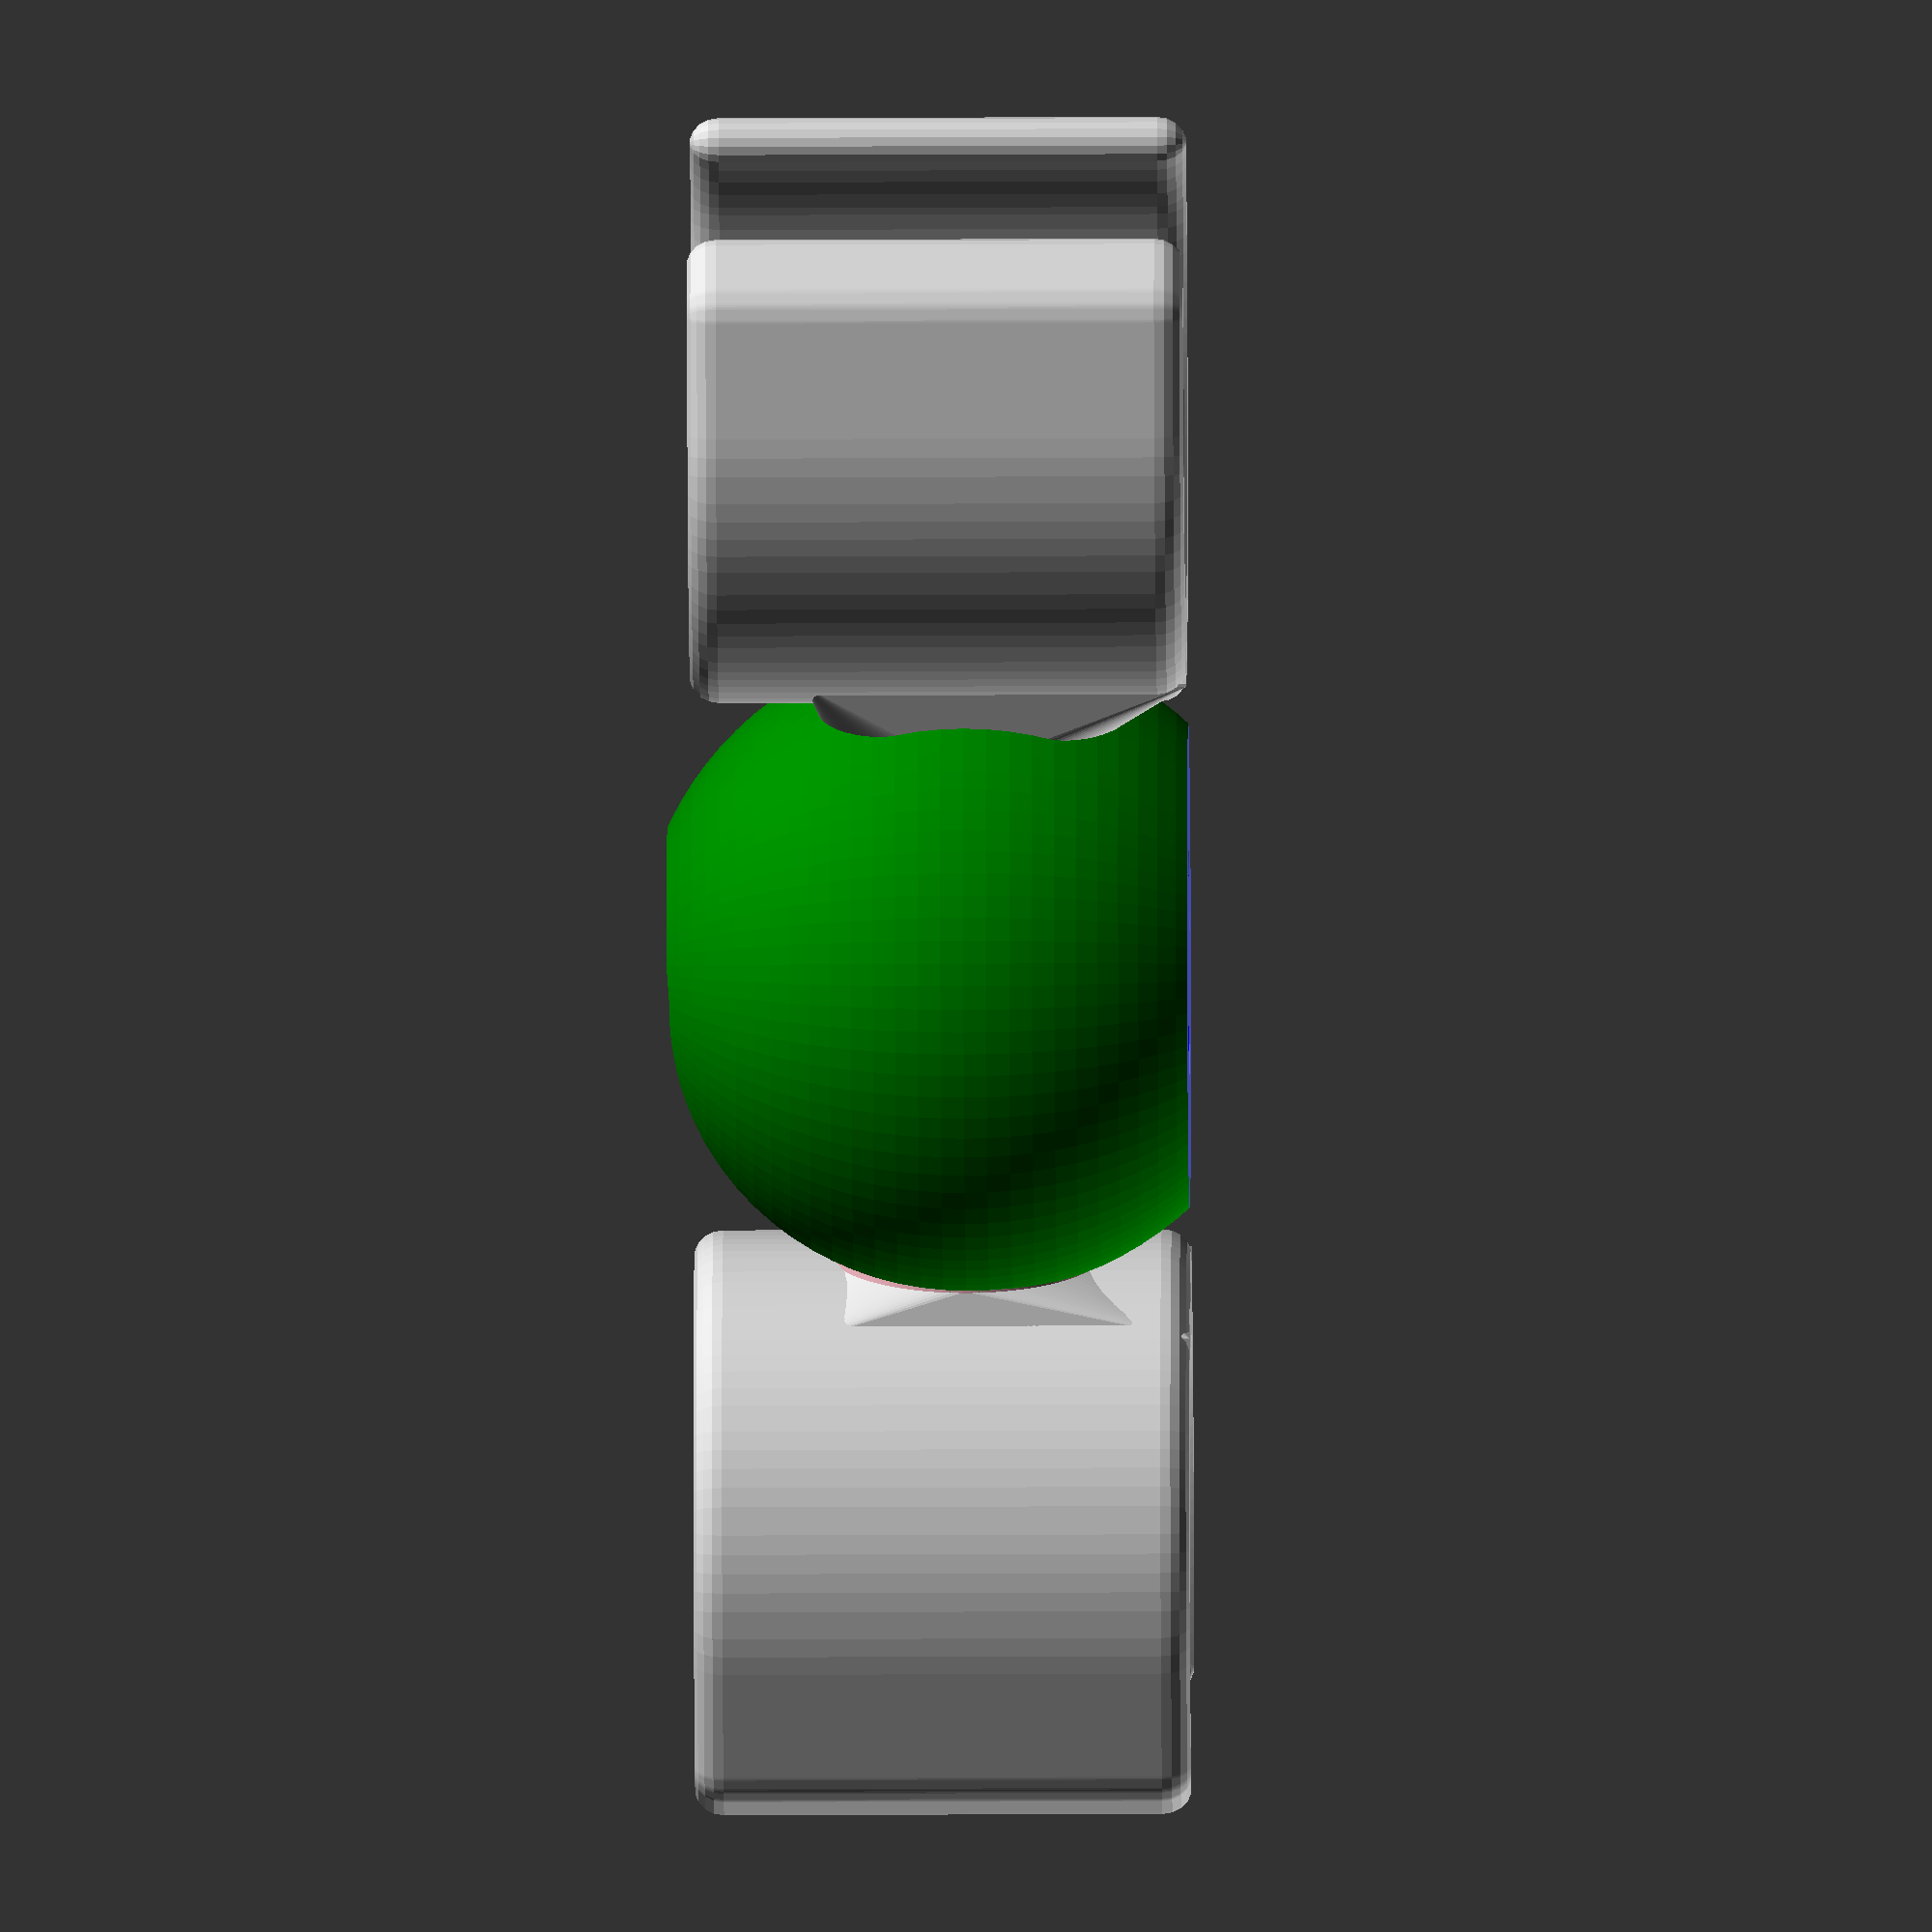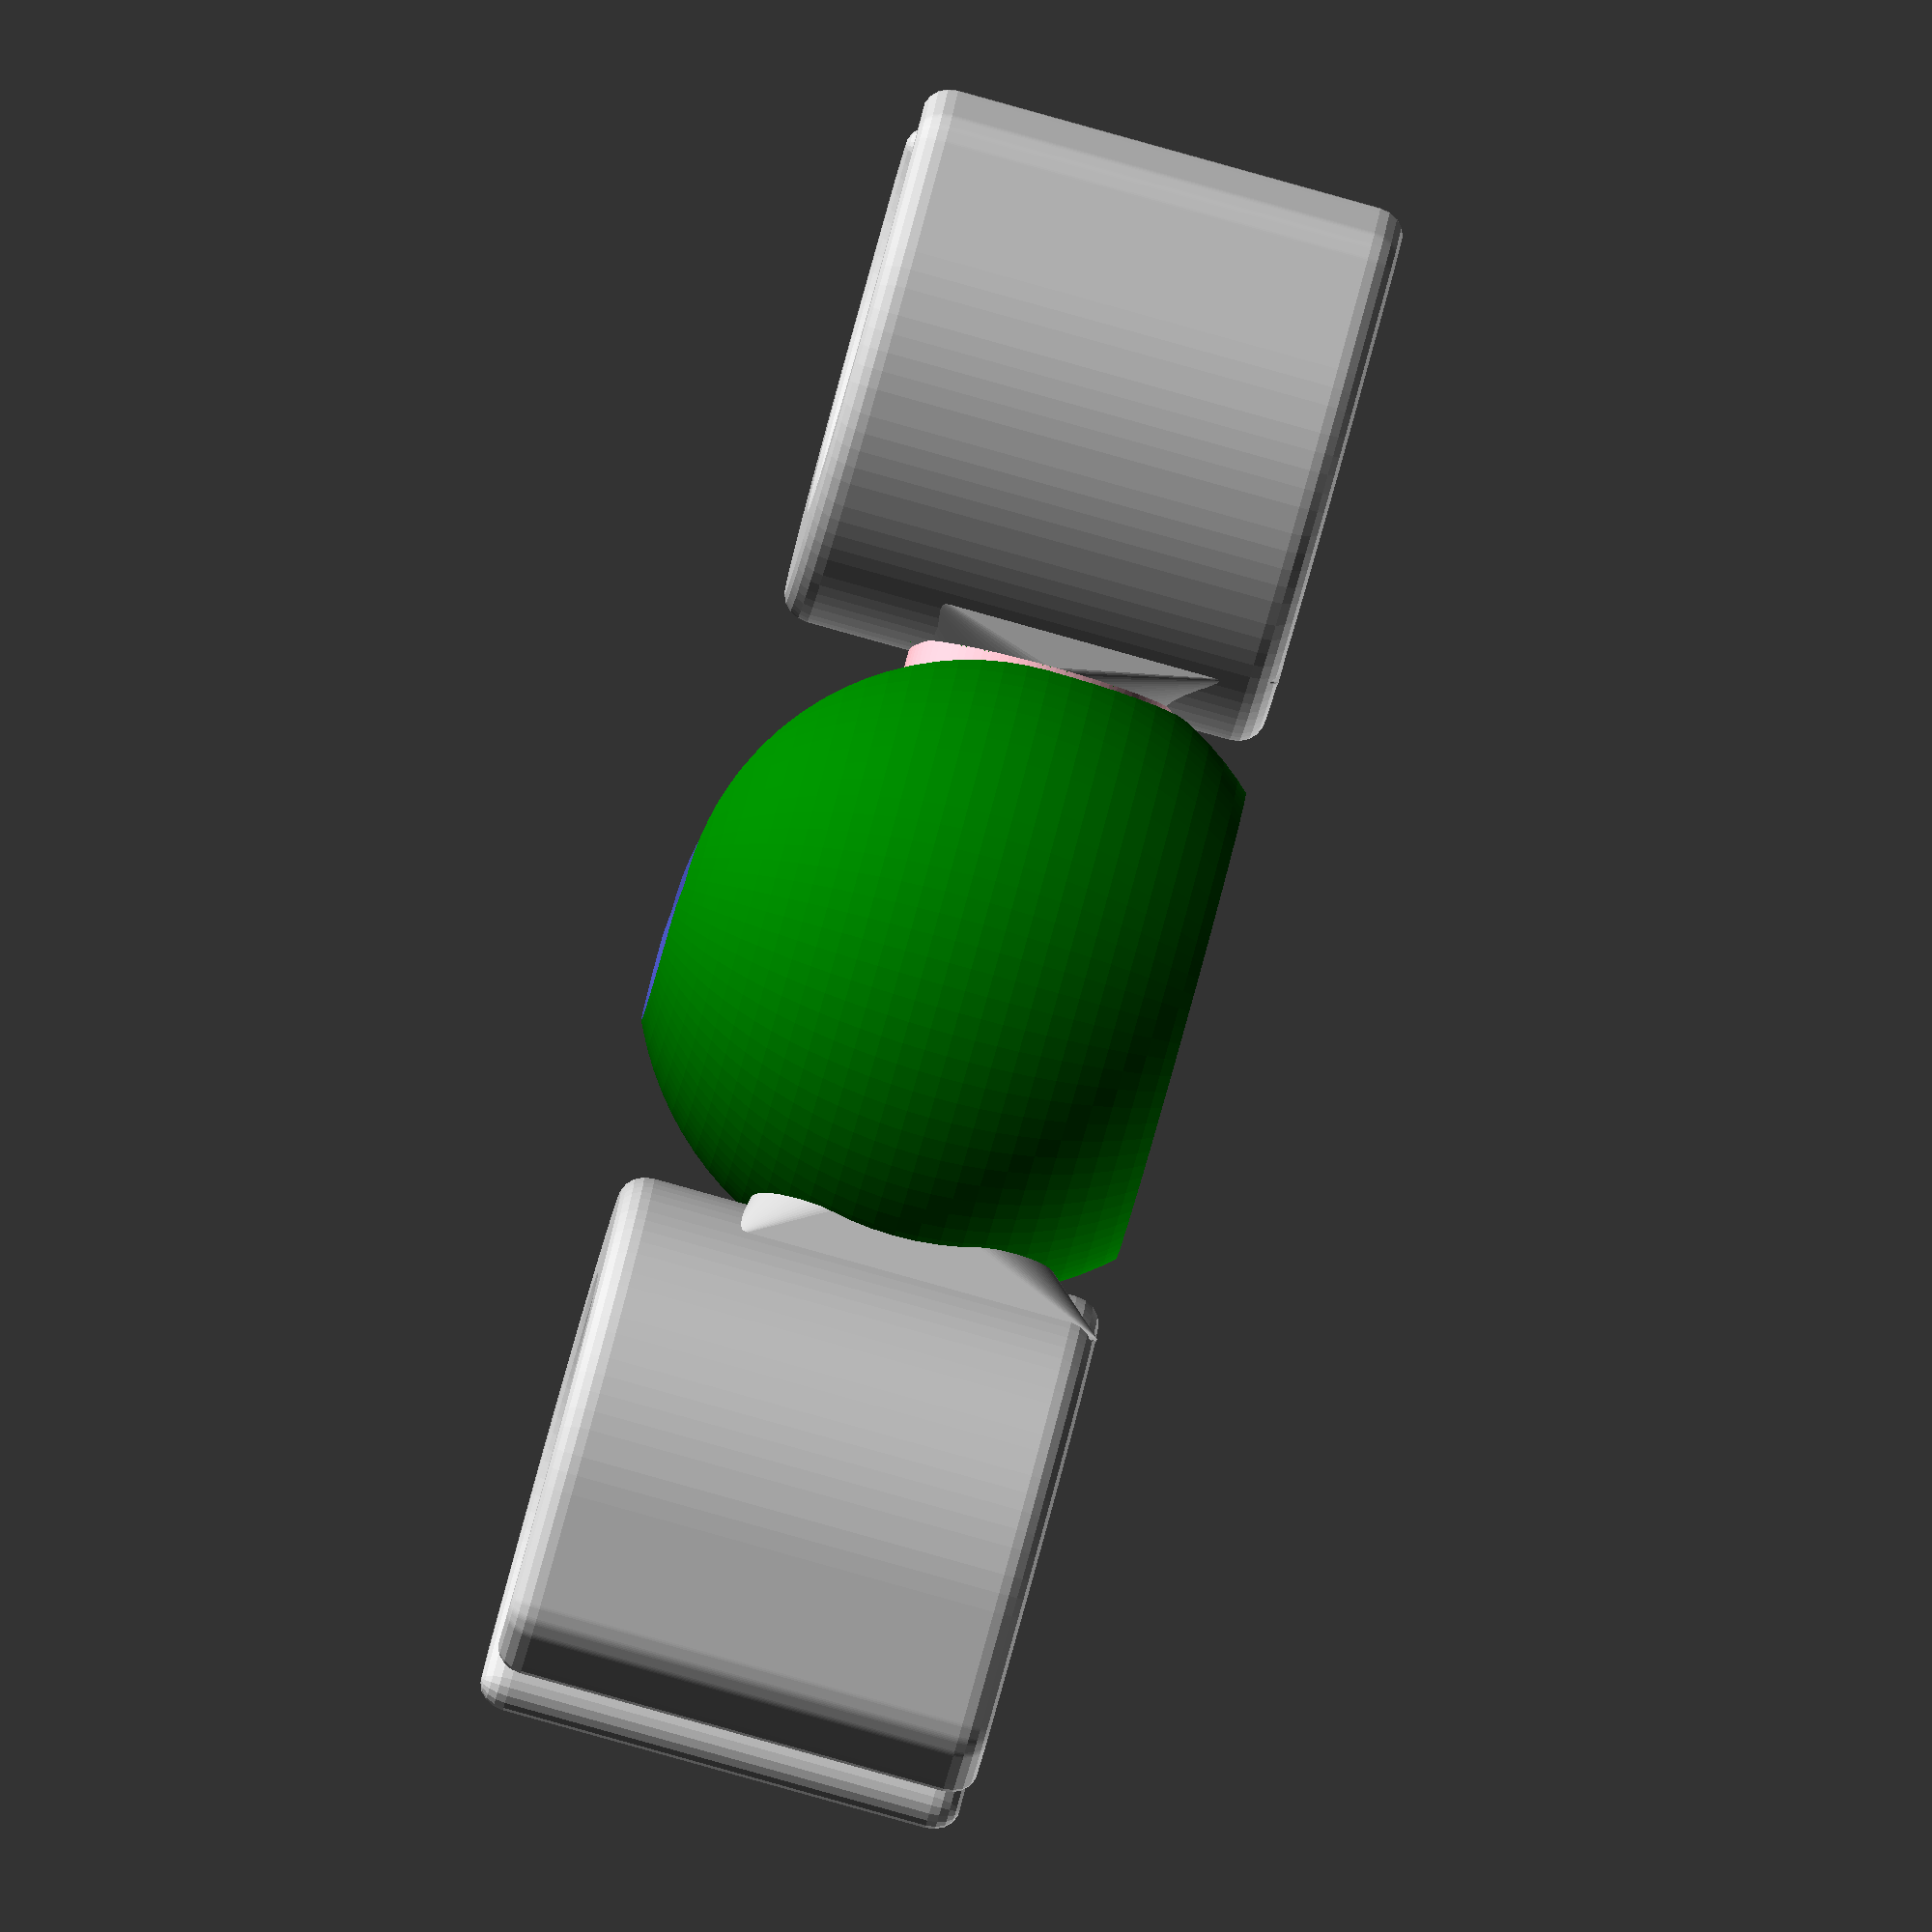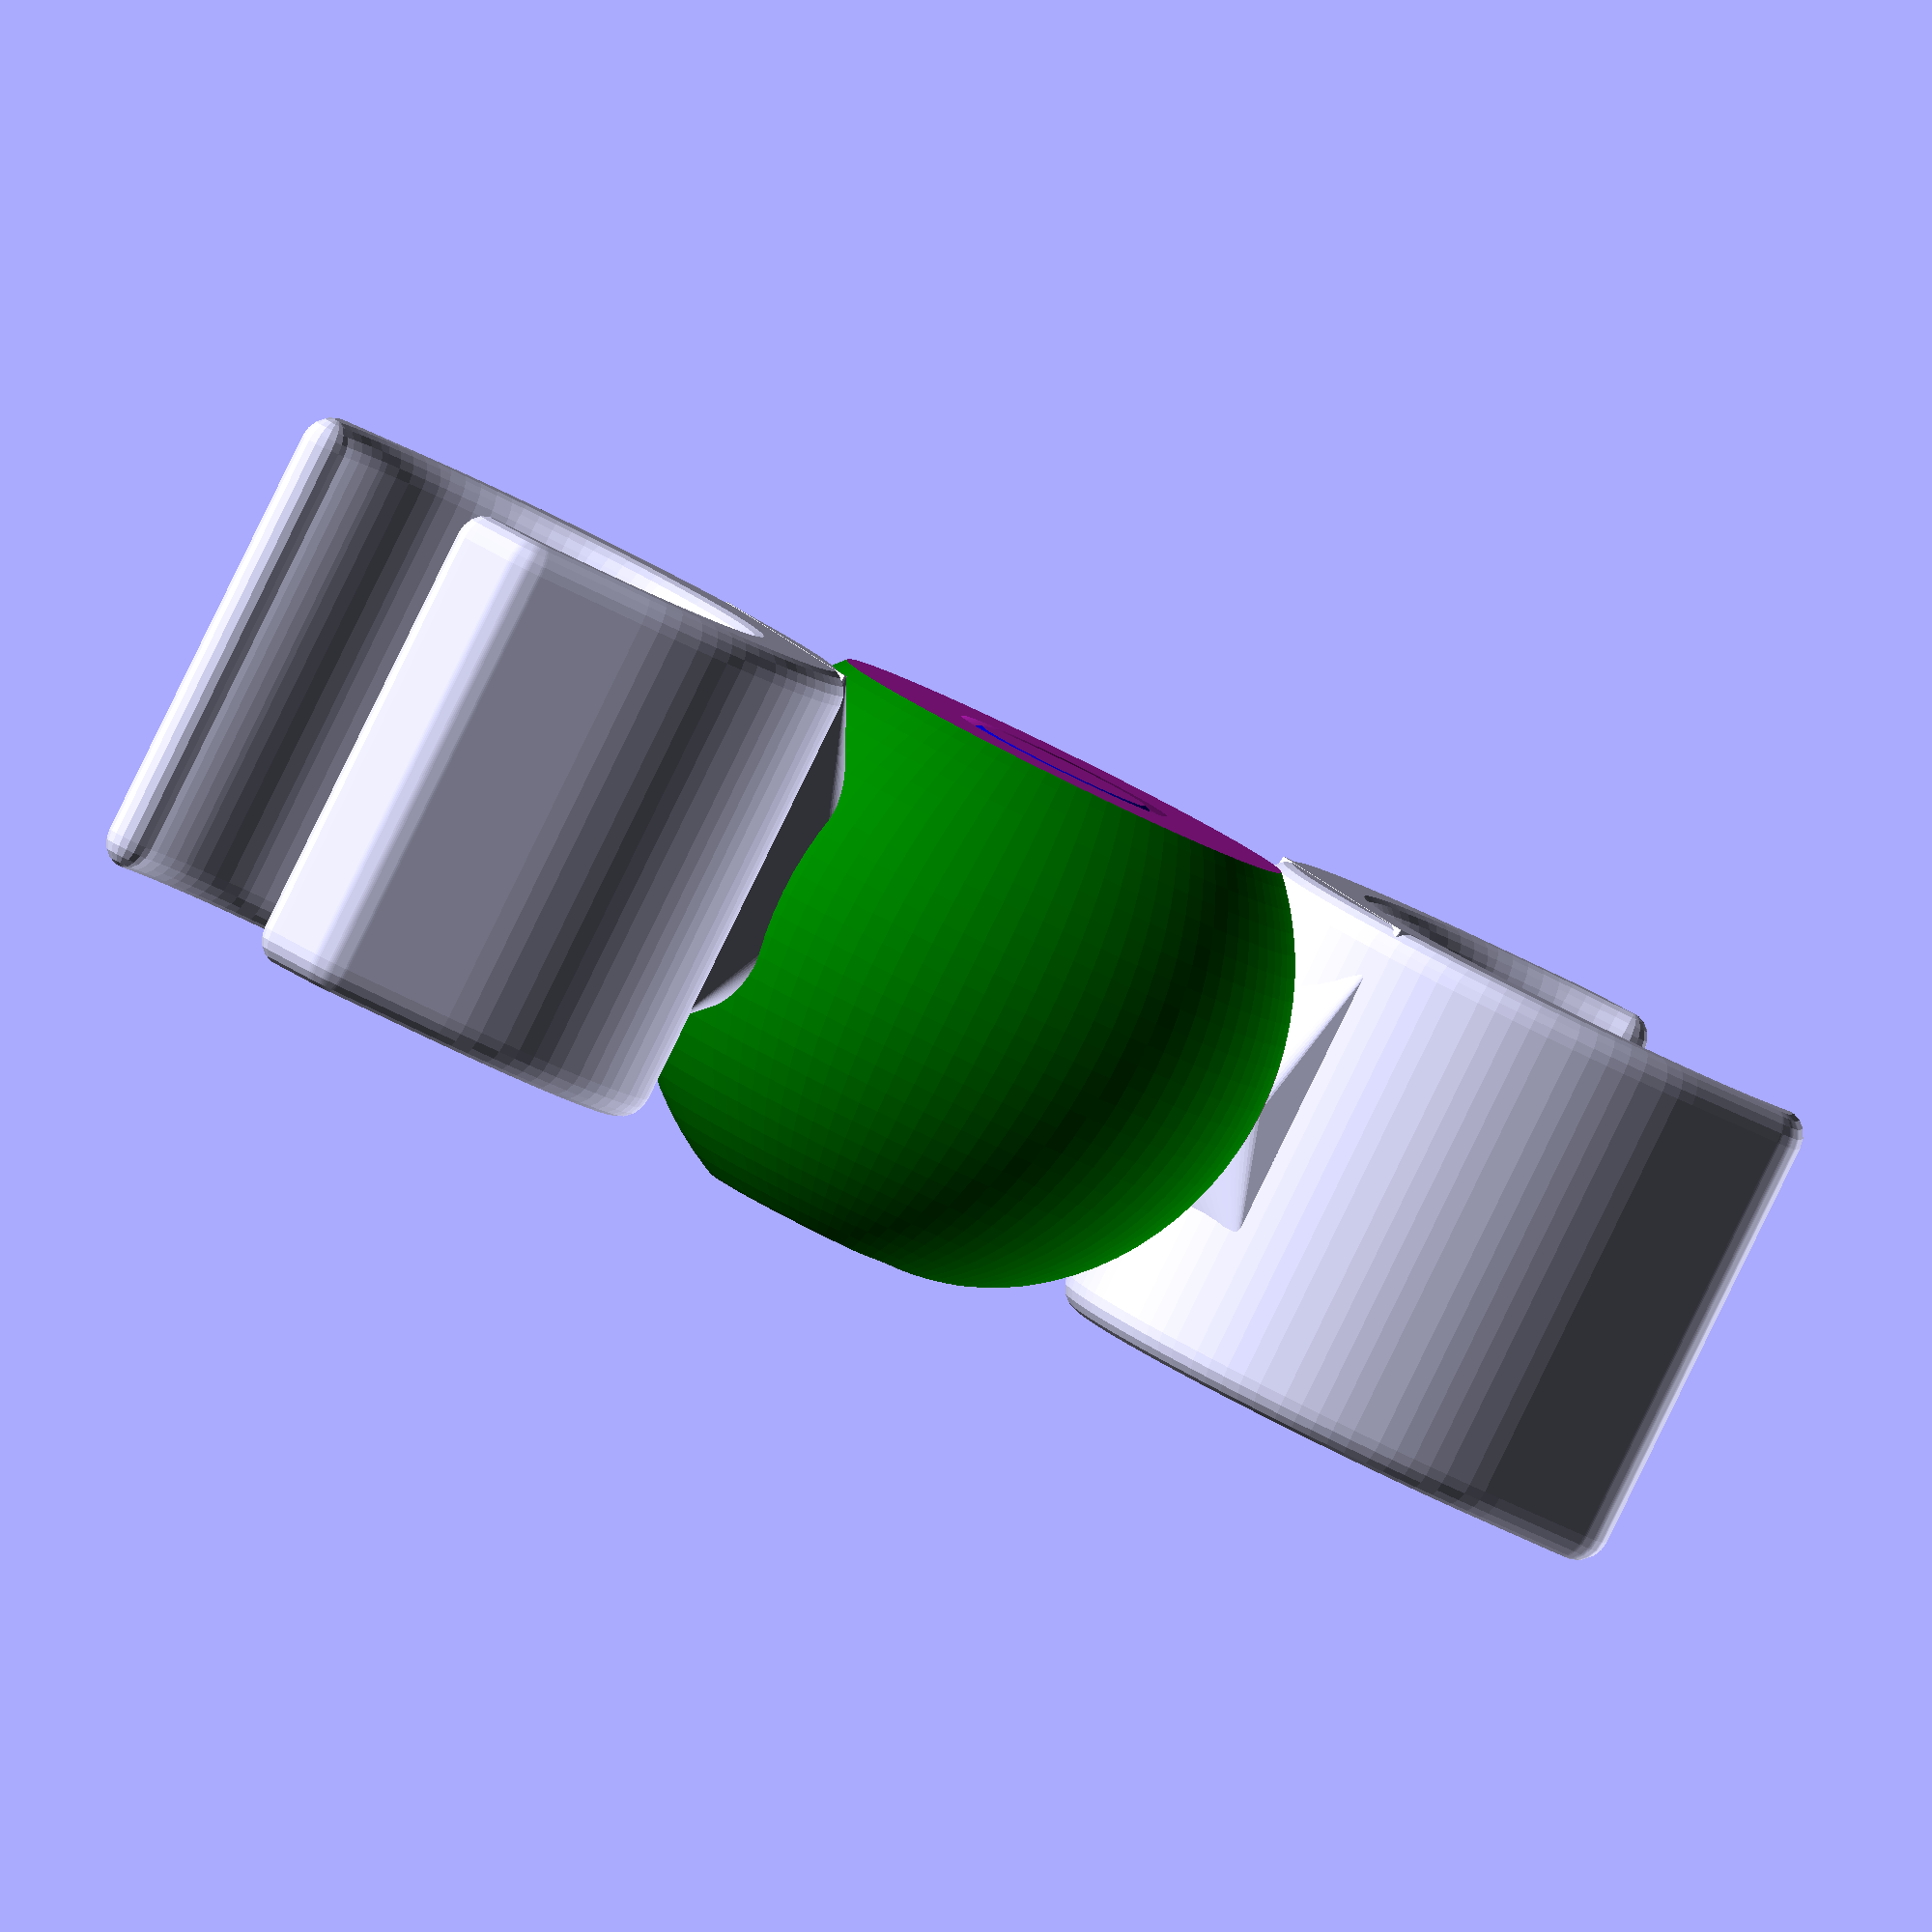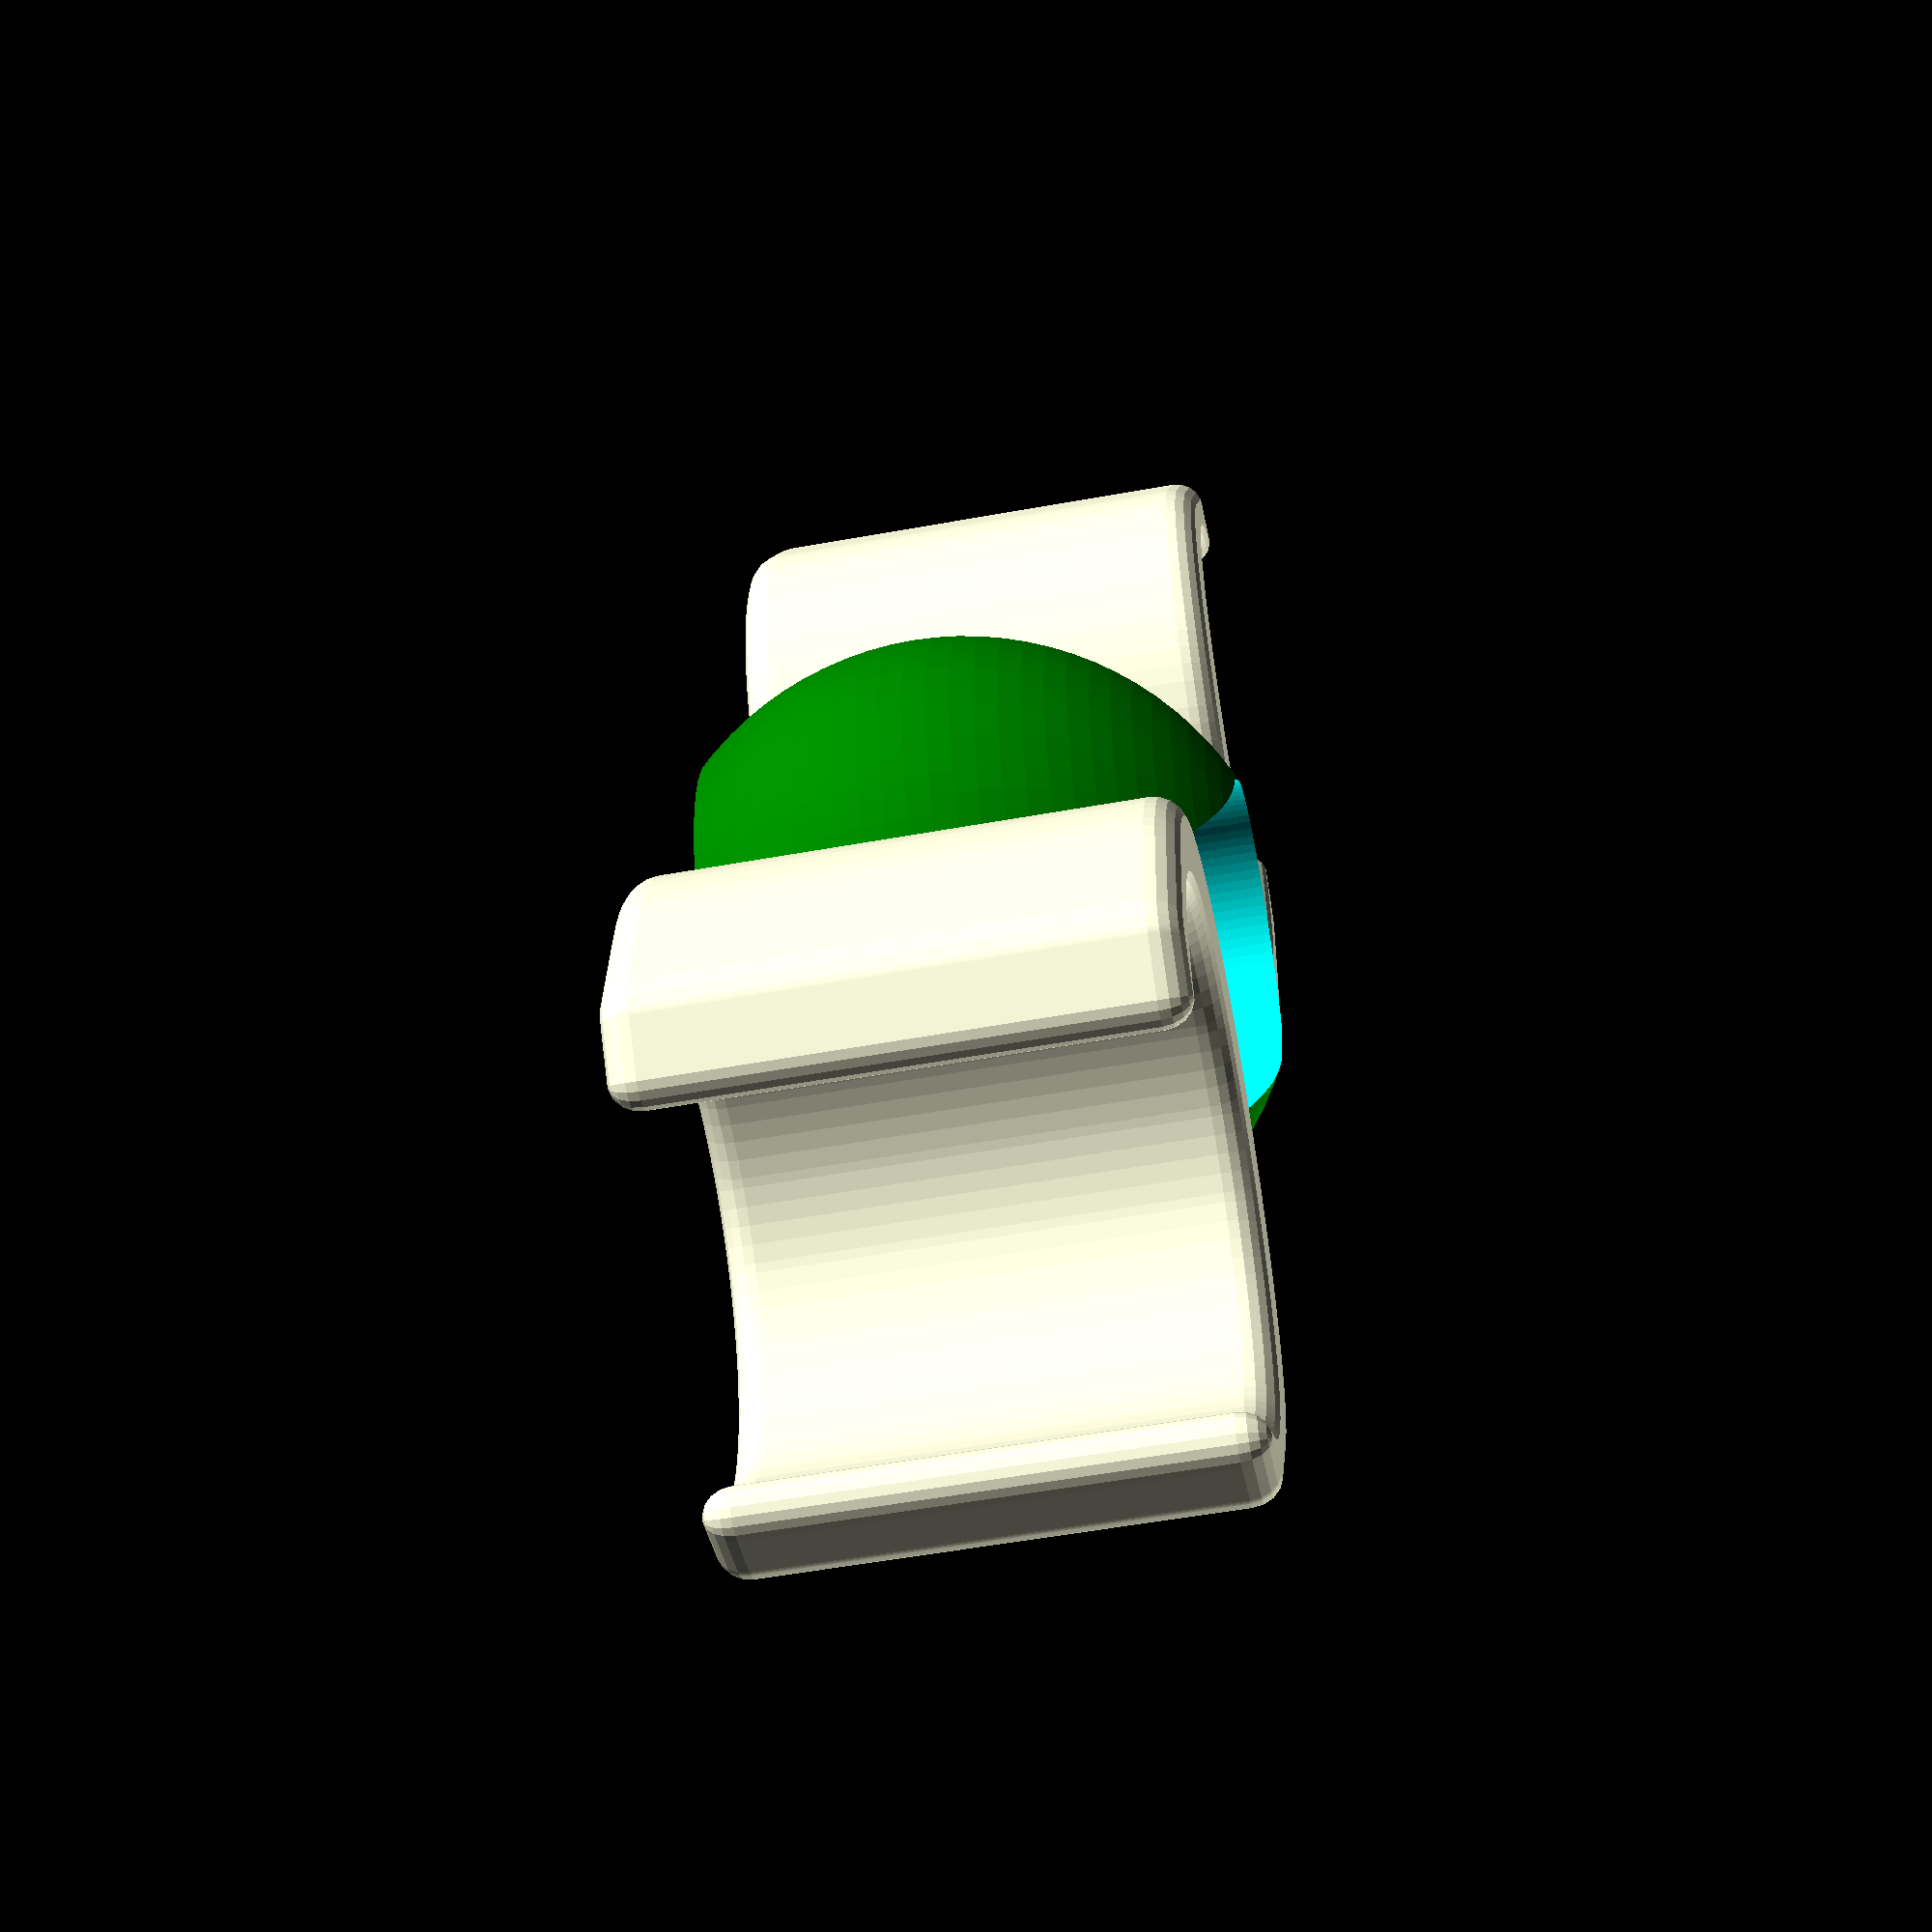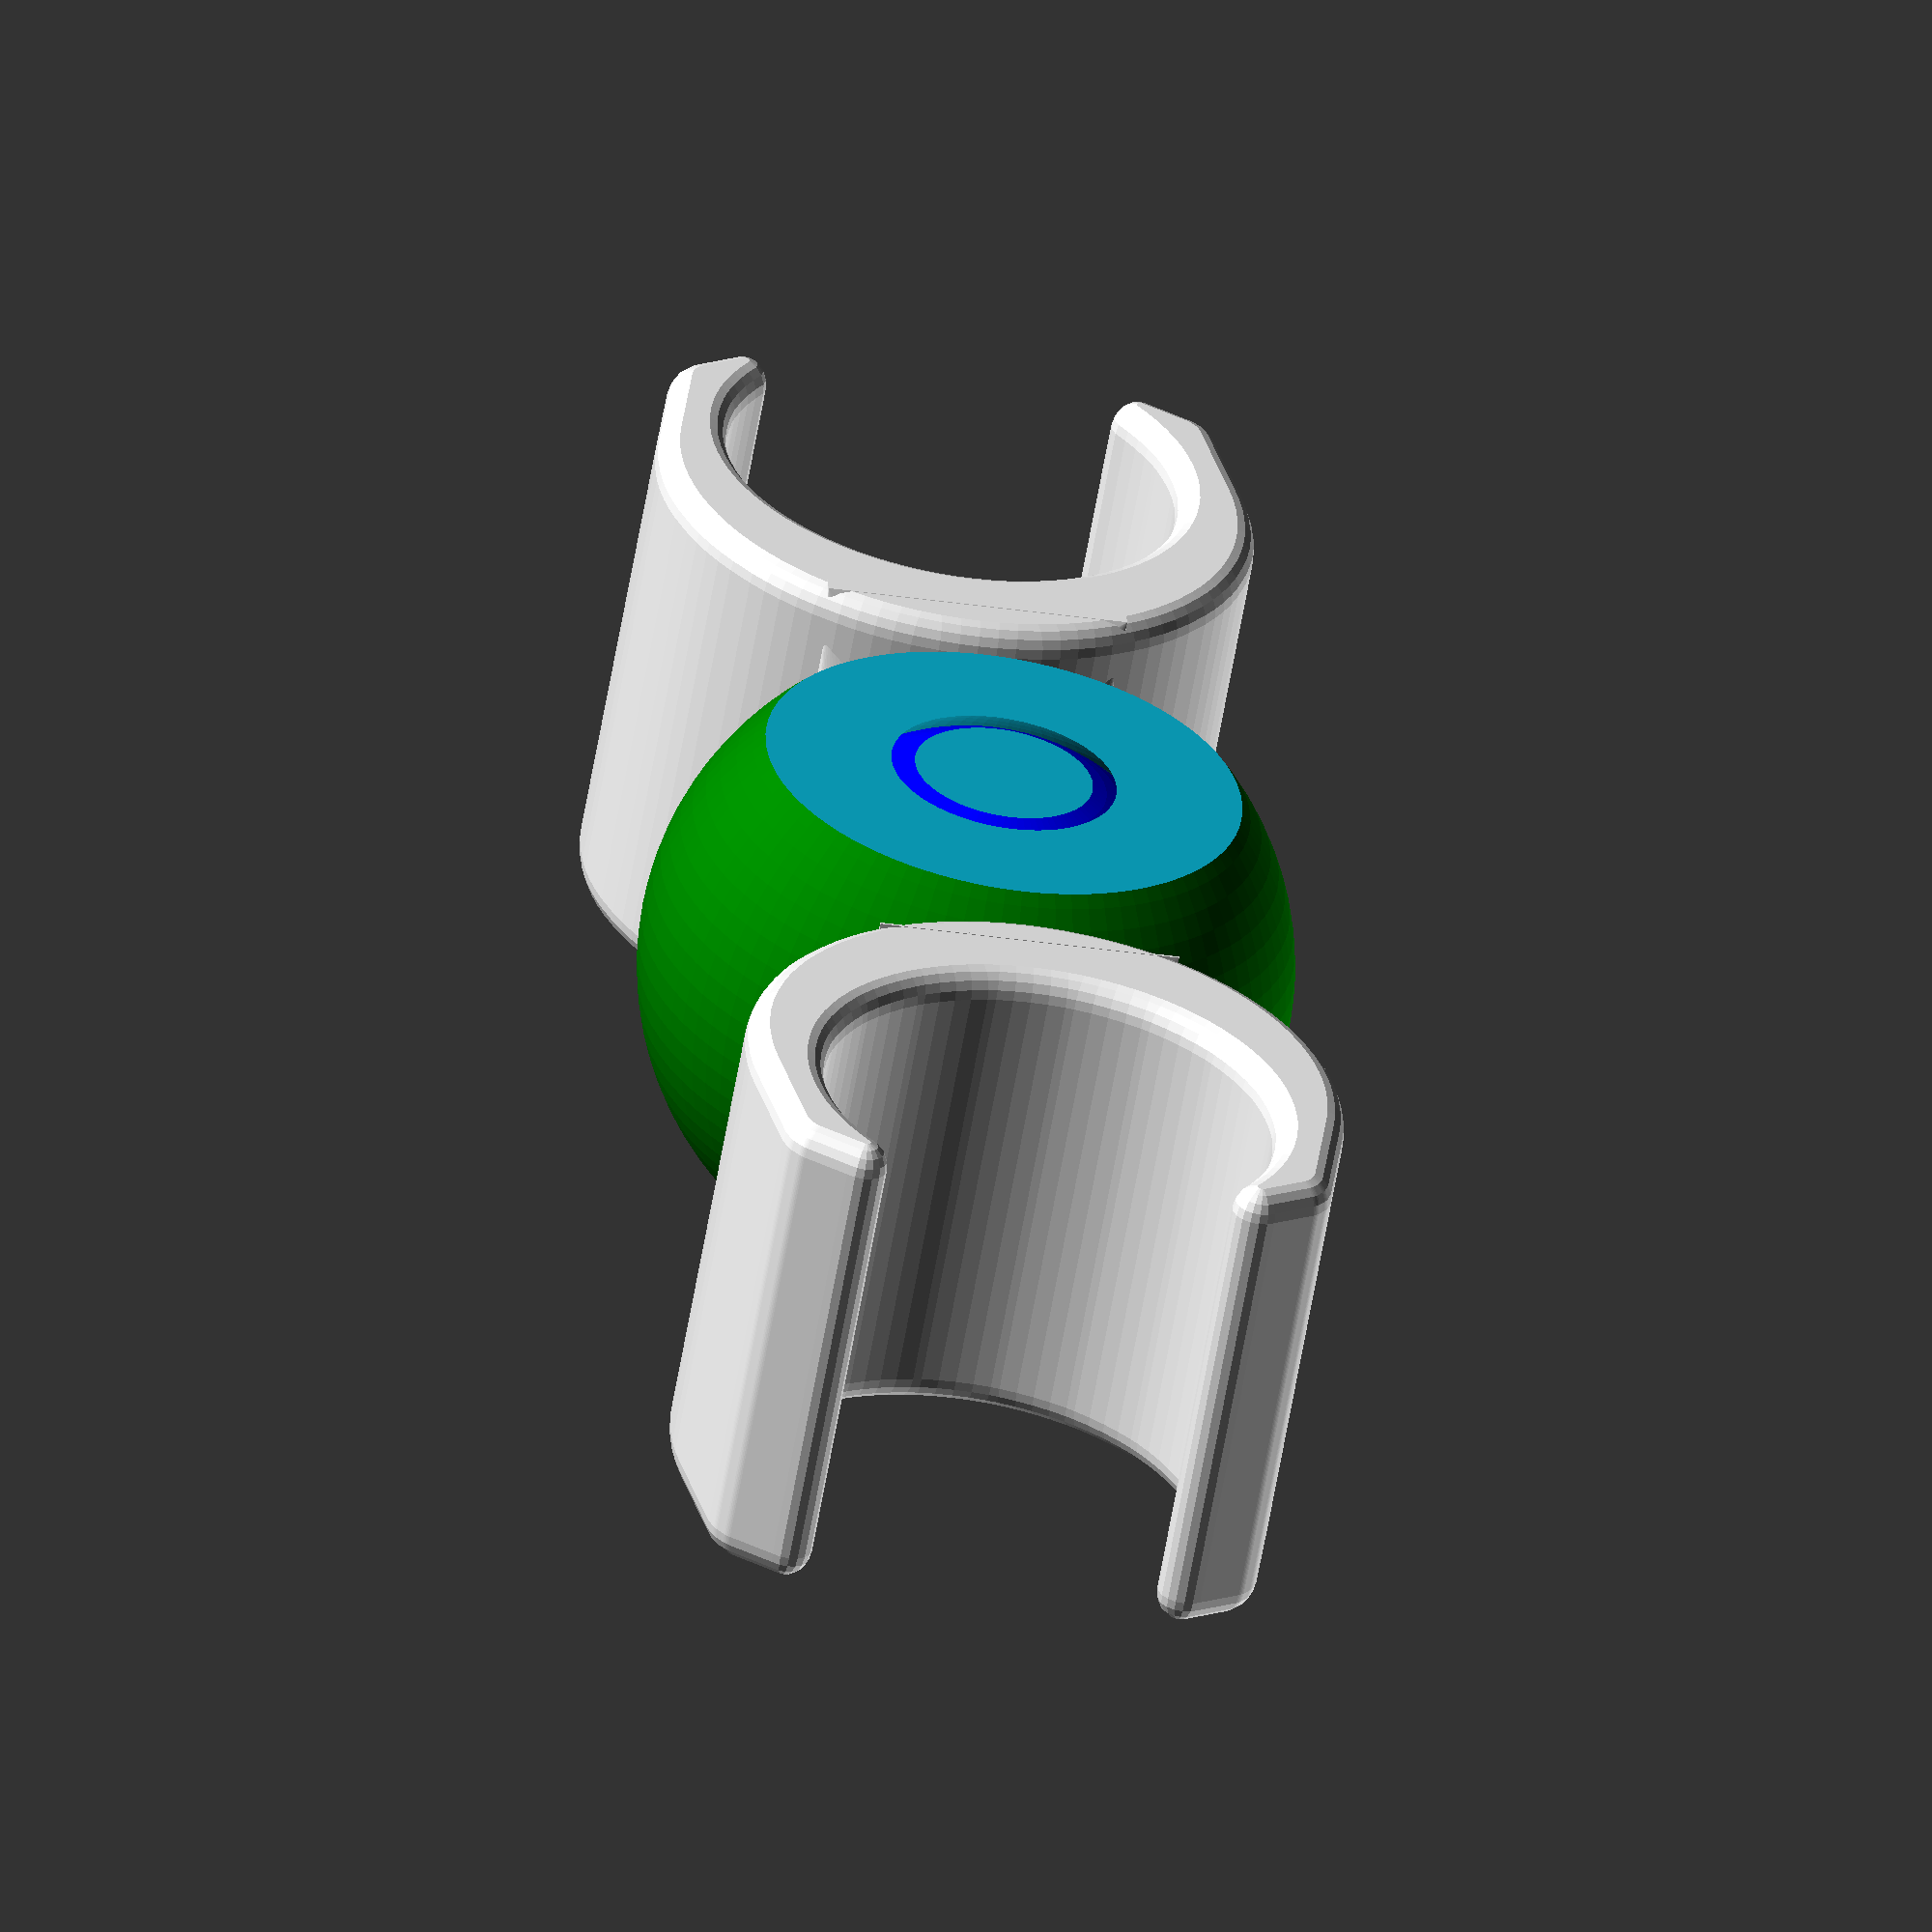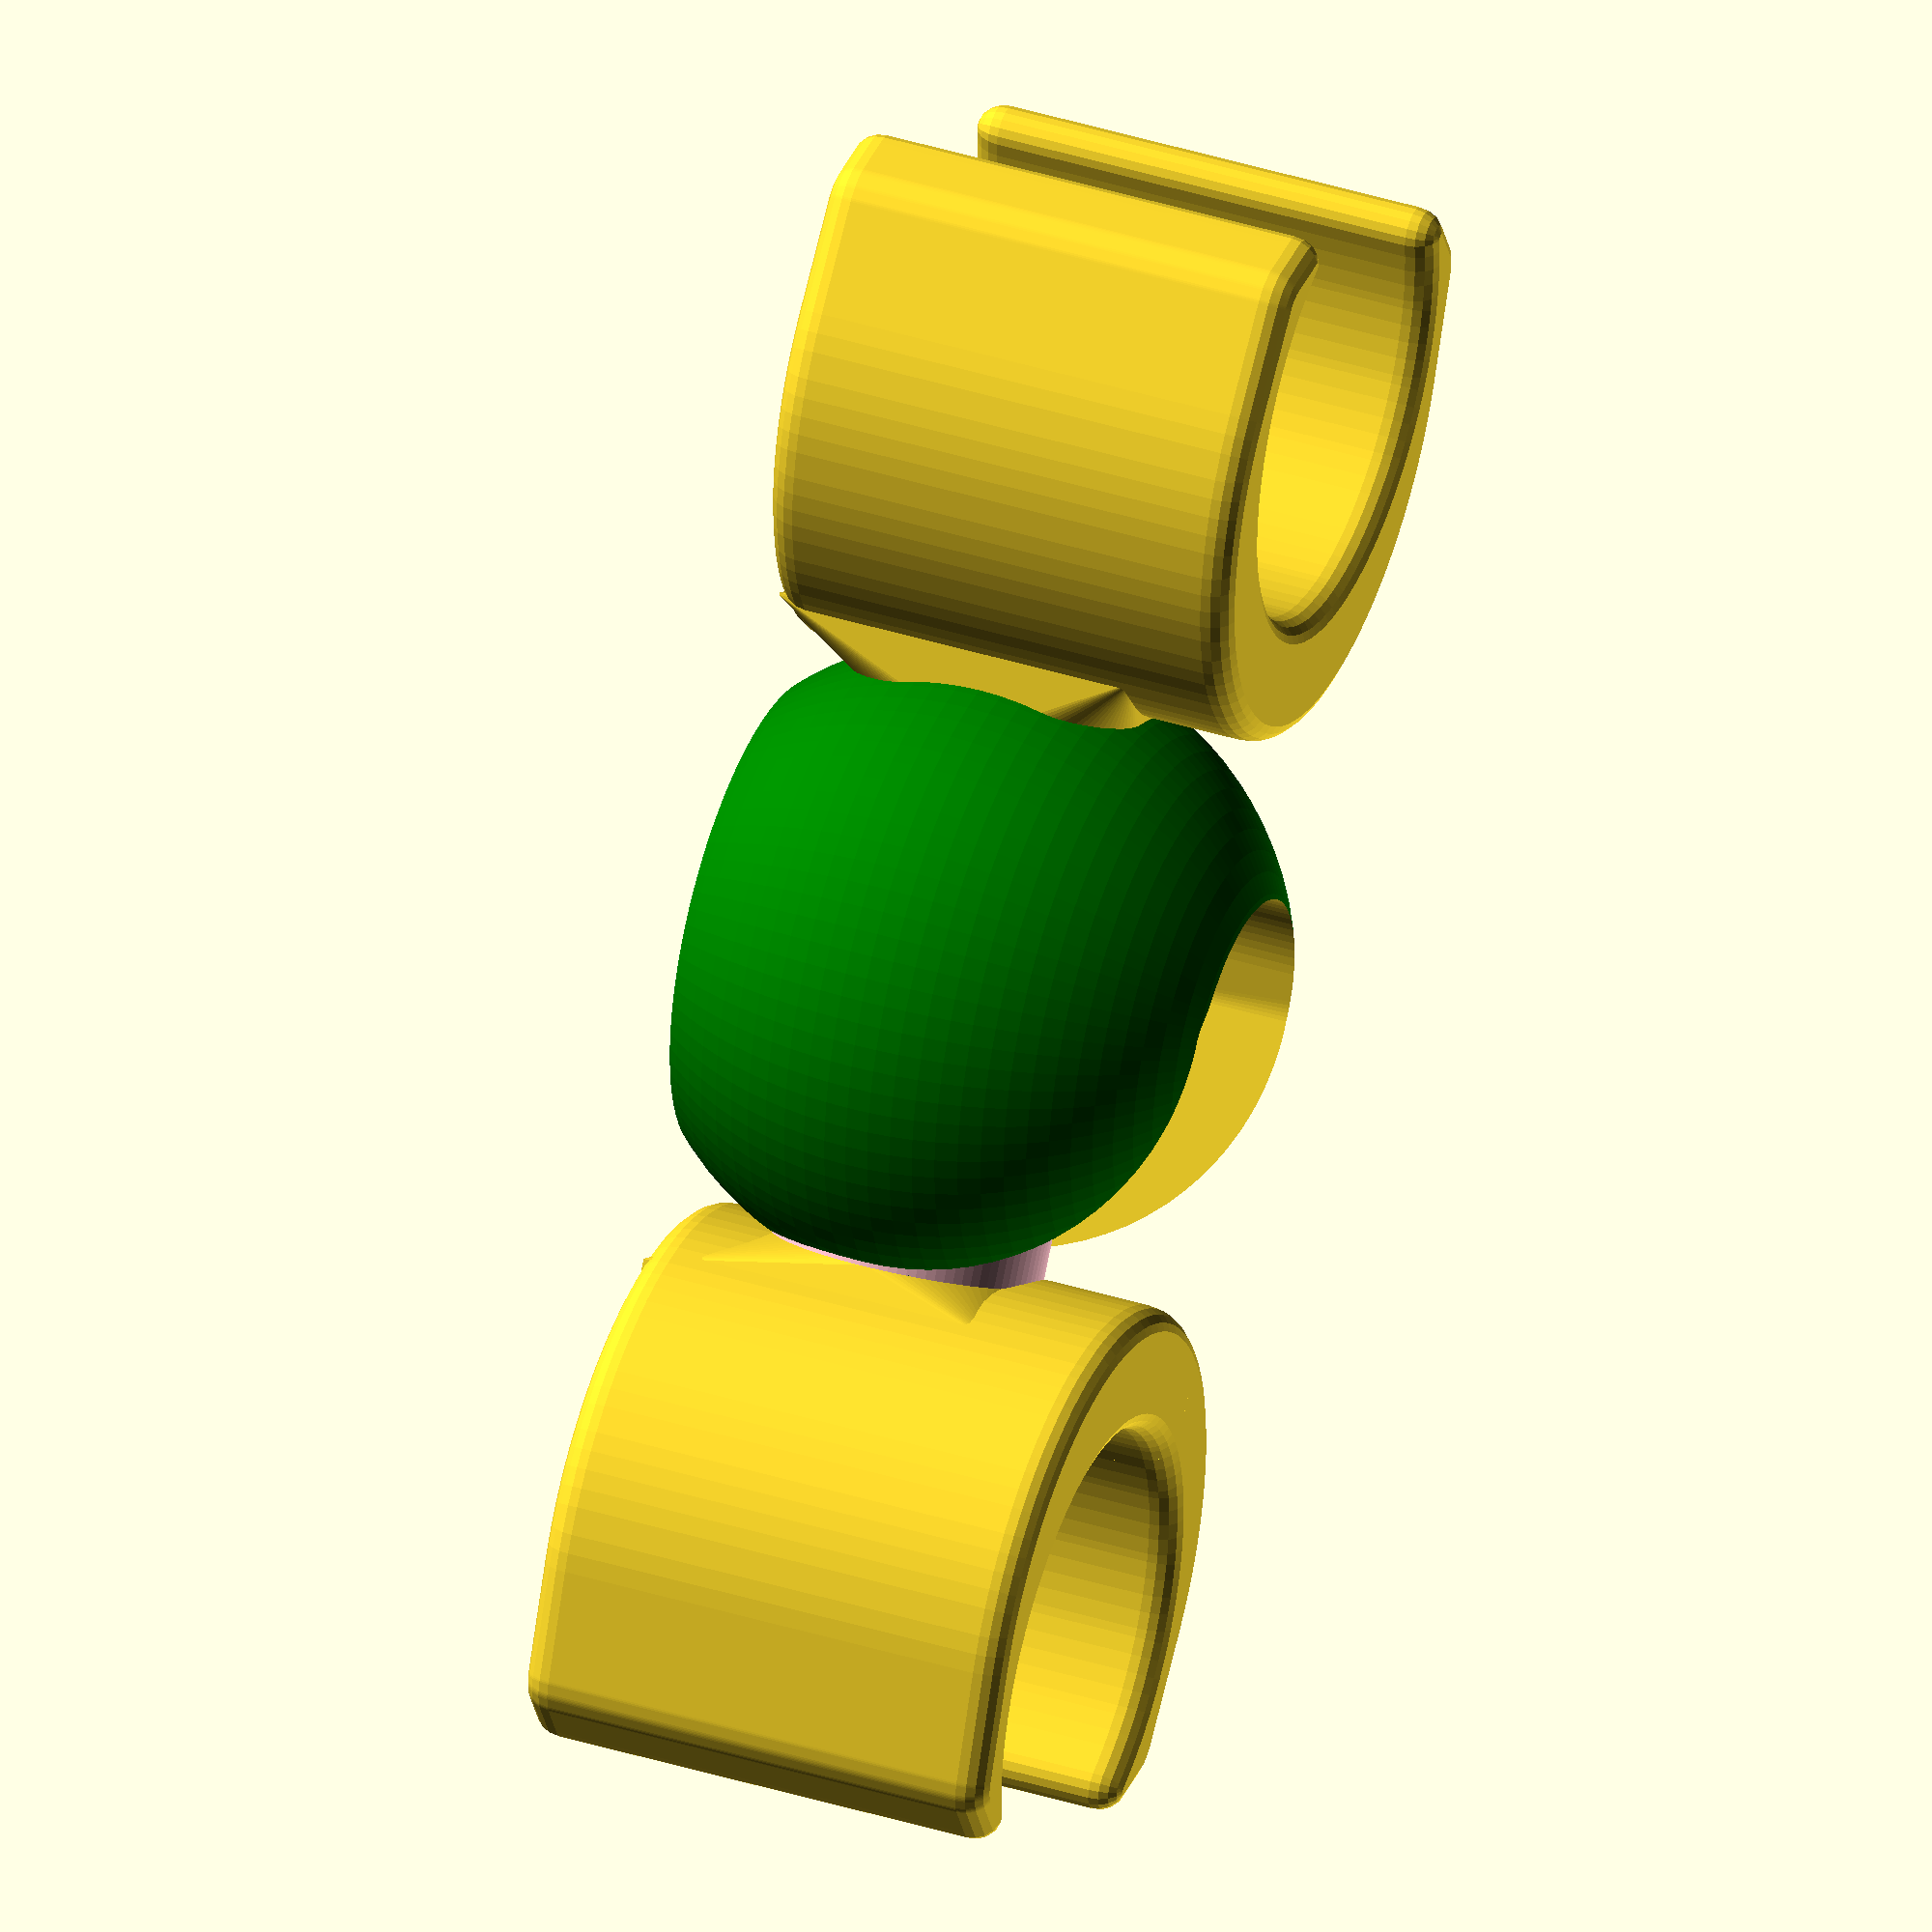
<openscad>
// variable definitions
//#####################

// distance of clips to each other = Ka
Ka= 27 ;

// clip height = Kh         
Kh= 15 ;

//inner clip diameter = Kd
Kd= 20 ;

//width of clip tips = Ktip
Ktip = 2 ;

//radius of clip edge smoothing
Ksr = 2 ;

// clip scale factor = Sf     ( 1.01 = 101% / 0.99 = 99% )
Sf= 1.0 ;

// area of the inner sphere touching the print bed = Fi
// Default = 40 mm² ; increase if there a adhesion problems
Fi= 40 ;
// 
// radius of inner sphere = Ri
Ri= 9.5 ;

// make the inner joint sphere hollow
// nonhollow sphere prints and renders faster
Rh= false;

// radius of outer sphere = Ra
Ra= 13 ; 

// gap between spheres =Sk
Sk= 0.4;

// tolerance of calculation ($fn) = F
// reduce this below 50 for faster rendering while developing
F= 90 ;

// flail radius
Rs= 5.5 ;
// angle of allowed horizontal deviation =Wh
Wh= 0 ;

// angle of rotation to the left (upside down) = Wu
Wu= 90 ;

// angle of possible upward rotation (upside down) = Wo
Wo= 0 ;

//calculatoin of h in a sphere section to get the position of the 0 plane
Ne=-Ri+(Ri+sqrt((Ri*Ri)-(Fi/3.1415)));


//clip generation module
module clip (h=15,d=20, tipW=2, es=2 ) {
  // h =  clip height
  // d =  inner clip diameter
  // tipW = width of clip tips 
  // es = clip edge smoothing

  //square
  function sq (x) =  x*x ;

  //circle intersection x
  function xIntersect (R,r,d) = ( sq(d) - sq(r) + sq(R) ) / (2*d) ;

  //circle intersection y
  function yIntersect (R,r,d) = (1/d) * sqrt( (-d+r-R) * (-d-r+R) * (-d+r+R) * (d+r+R))/2 ;

  // outer clip diameter
  D = d + 2 ;

  //move to position
  translate ([d/2,0,h/2])
    //smooth edges
    minkowski () {
      //basic clip shape
      difference () {
        $fn=F;
        //translate outer shape  upwards to compensate for smoothing
        translate ([0,0, es/2 ])
          // clips basic outer shape
          hull () {
            //outer cylinder
            cylinder (d=D , h=h, center=true) ;

            //calculate intersection of outer and inner clip radius
            x=yIntersect(D/2, d/2, 2) ;
            y=xIntersect(D/2, d/2, 2) ;
            //create thicker tips at intersections
            for ( i = [-1:2:1] ) { 
              translate ([y,x*i,0])
                cylinder (d=2, h=h, center=true);
            }
          }
        // inner clip diameter (will be removed)
        translate ([2,0,1])
          cylinder (d=d, h=h+2, center=true) ;
      }
      //sphere for minkowski edge smoothing
      sphere ($fn=F/5 , d=es ) ;
    }
}

//position both clips
for (i=[0:1]) {
  rotate ([0,0,180*i])
    translate([Ka/2,0,-Ne])
    scale ([Sf,Sf,Kh/13])
    clip(h=Kh , d=Kd, tipW=Ktip , es=Ksr) ;
}

//inner sphere
difference() {
  //sphere with flail (to the right)
  union(){ 
    //sphere   
    color ("blue")    
      translate([0,0,0])
      sphere (r=Ri, $fn=F);
    //flail
    color ("pink")
      rotate ([0,90,0])
      cylinder(r=Rs,h=Ra,$fn=F);    
  }
  //subtraction
  union(){
    //lower cutoff
    translate([-100,-100,-(50+Ne)])   
      cube ([200,200,50]) ;
    //hollow within sphere
    if (Rh)
    sphere (r=Ri-(Ra-Ri-Sk), $fn=F/2);
  }
}

//outer sphere
difference(){
  //moulding
  color ("green")   
    translate([0,0,0])
    sphere (r=Ra, $fn=F);

  union(){ 
    //hollow within
    translate([0,0,0])
      sphere (r=Ri+Sk, $fn=F);    
    //lower cutoff
    translate([-100,-100,-(50+Ne)])   
      cube ([200,200,50]) ; 


    //cutout for flail
    //
    //lower cutout
    hull(){
      //middle flail + slit
      rotate ([0,90,0])
        cylinder(r=Rs+Sk,h=Ra*2,$fn=F);     
      //flail to the front
      rotate ([0,90,-(Wh/2)])
        cylinder(r=Rs,h=Ra*2,$fn=F);
      //flail to the back
      rotate ([0,90,(Wh/2)])
        cylinder(r=Rs,h=Ra*2,$fn=F);
      //flail to the front and down
      rotate ([0,90-Wu,-(Wh/2)])
        cylinder(r=Rs,h=Ra*2,$fn=F);
      //flail to the back and down
      rotate ([0,90-Wu,(Wh/2)])
        cylinder(r=Rs,h=Ra*2,$fn=F);   
      //flail to the front and up
      rotate ([0,90+Wo,-(Wh/2)])
        cylinder(r=Rs,h=Ra*2,$fn=F);
      //flail to the back and up
      rotate ([0,90+Wo,(Wh/2)])
        cylinder(r=Rs,h=Ra*2,$fn=F);    
    }        
  }    
}

//connection to clips
// left side to outer sphere
hull(){
  //base at clip
  translate([-(Ka/2)-0.05,-6,-Ne])   
    cube ([0.1,12,Kh]) ; 
  //base at sphere
  rotate ([0,-90,0])
    translate([0,0,Ri+Sk])
    cylinder(r=Rs,h=(Ka/2)-Ri,$fn=F);        
}

//right side to flail
hull(){
  //base at clip
  translate([(Ka/2)+0.05,-6,-Ne])   
    cube ([0.9,12,Kh]) ;
  //base at flail
  rotate ([0,90,0])
    translate([0,0,Ra-(Sk*3)])
    cylinder(r=Rs,h=0.05,$fn=F);        
}
echo ("                   It takes a very long time to render         ");
echo ("                        get a cup of tea                     ");

</openscad>
<views>
elev=19.0 azim=126.6 roll=90.5 proj=o view=solid
elev=266.2 azim=170.6 roll=105.6 proj=o view=solid
elev=86.6 azim=205.5 roll=153.9 proj=o view=wireframe
elev=234.7 azim=287.0 roll=259.1 proj=p view=solid
elev=61.4 azim=274.4 roll=170.2 proj=o view=solid
elev=321.0 azim=122.7 roll=291.5 proj=o view=solid
</views>
